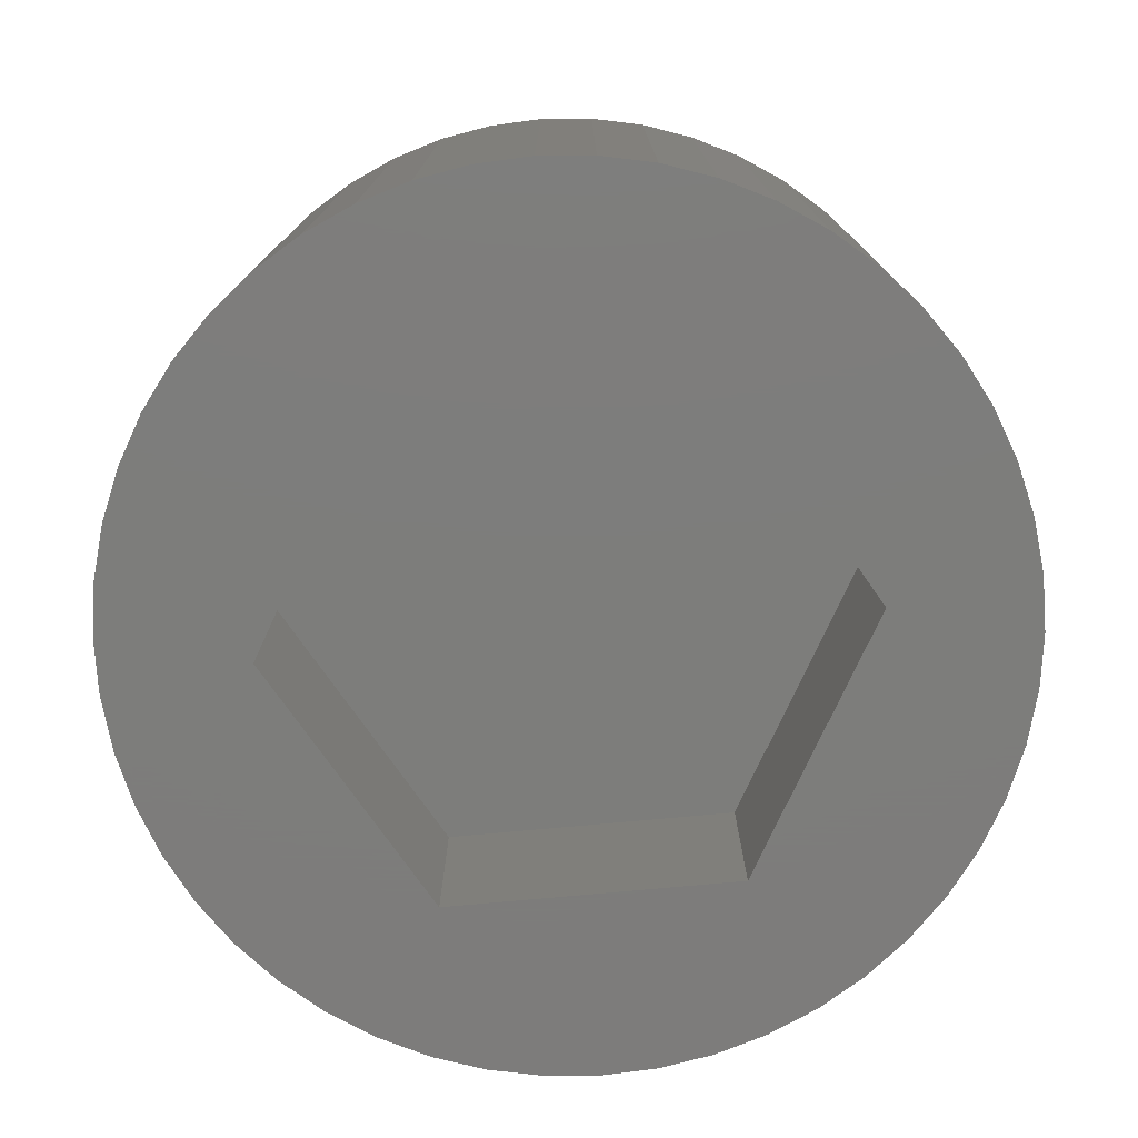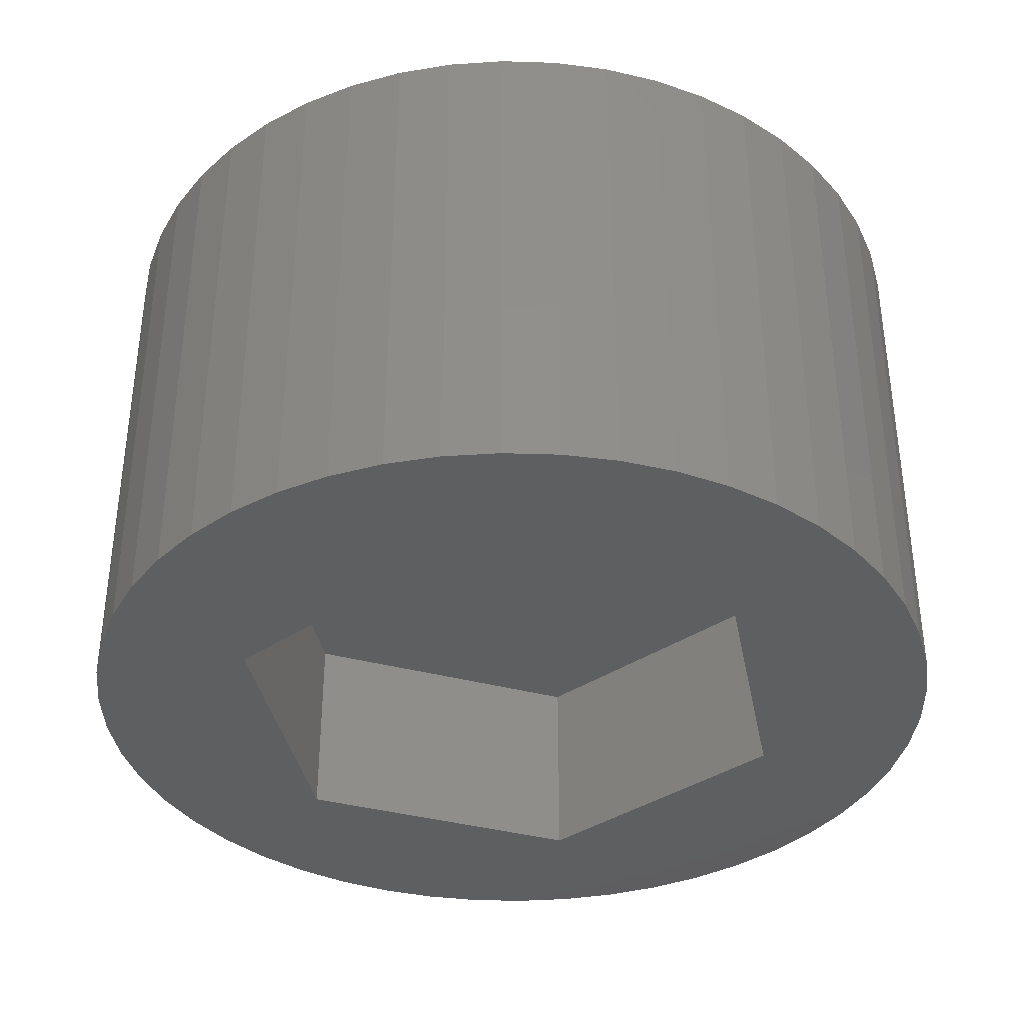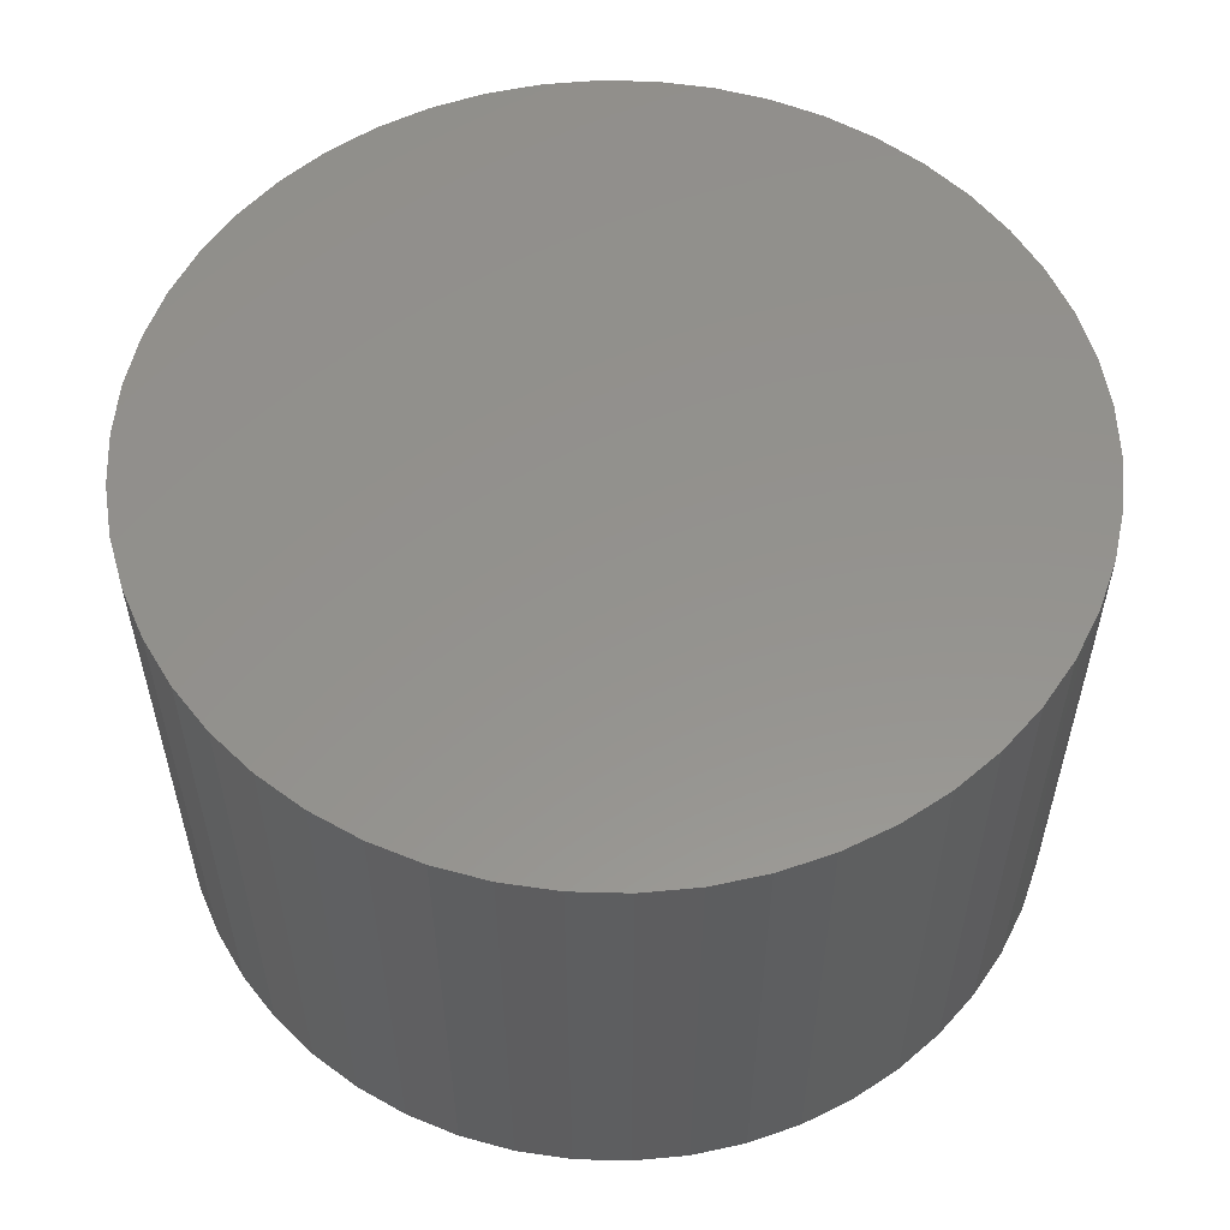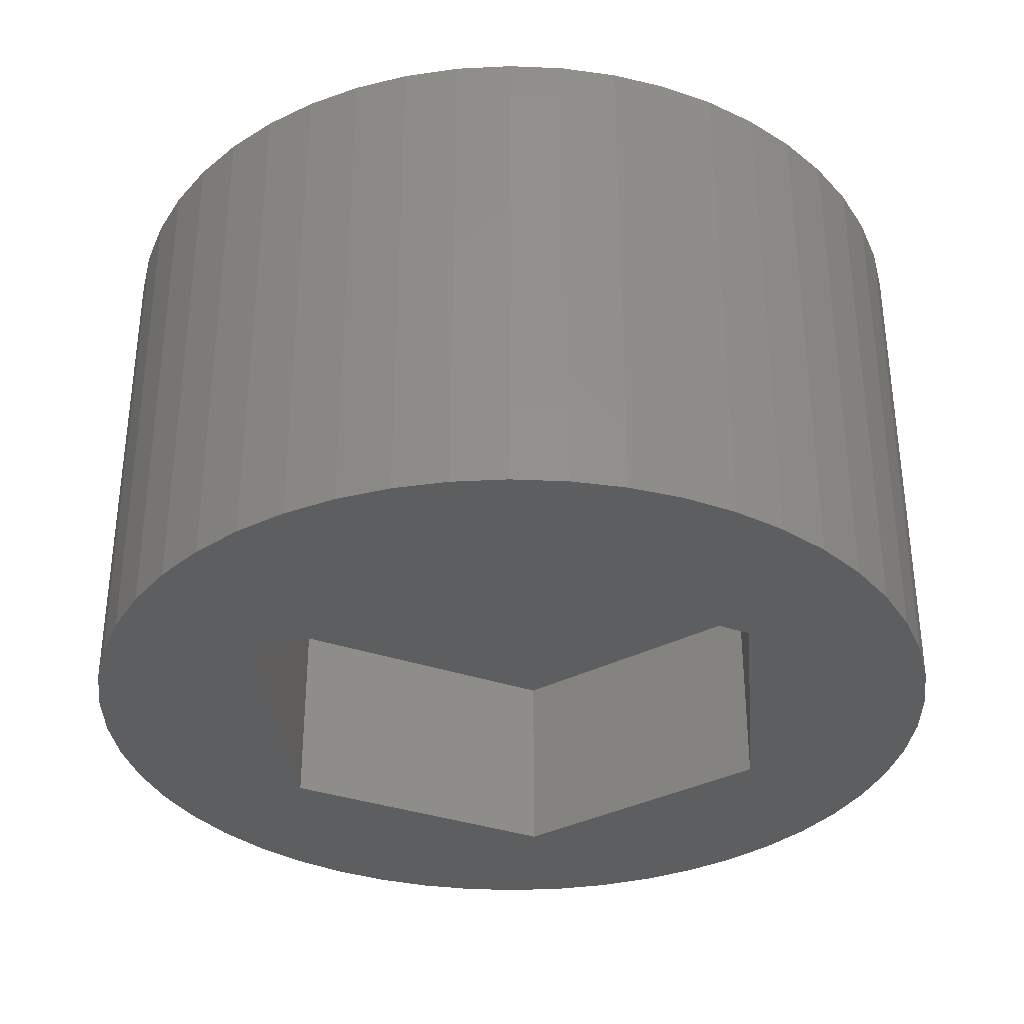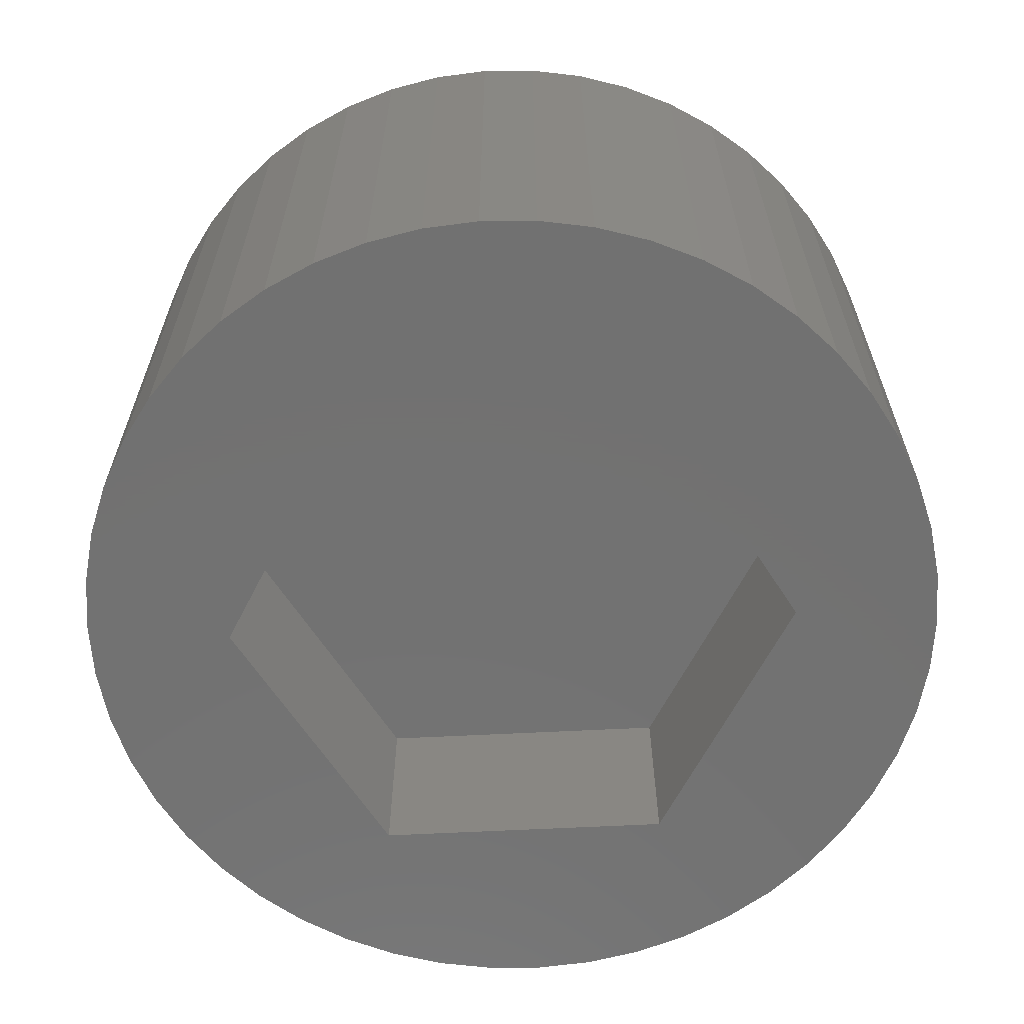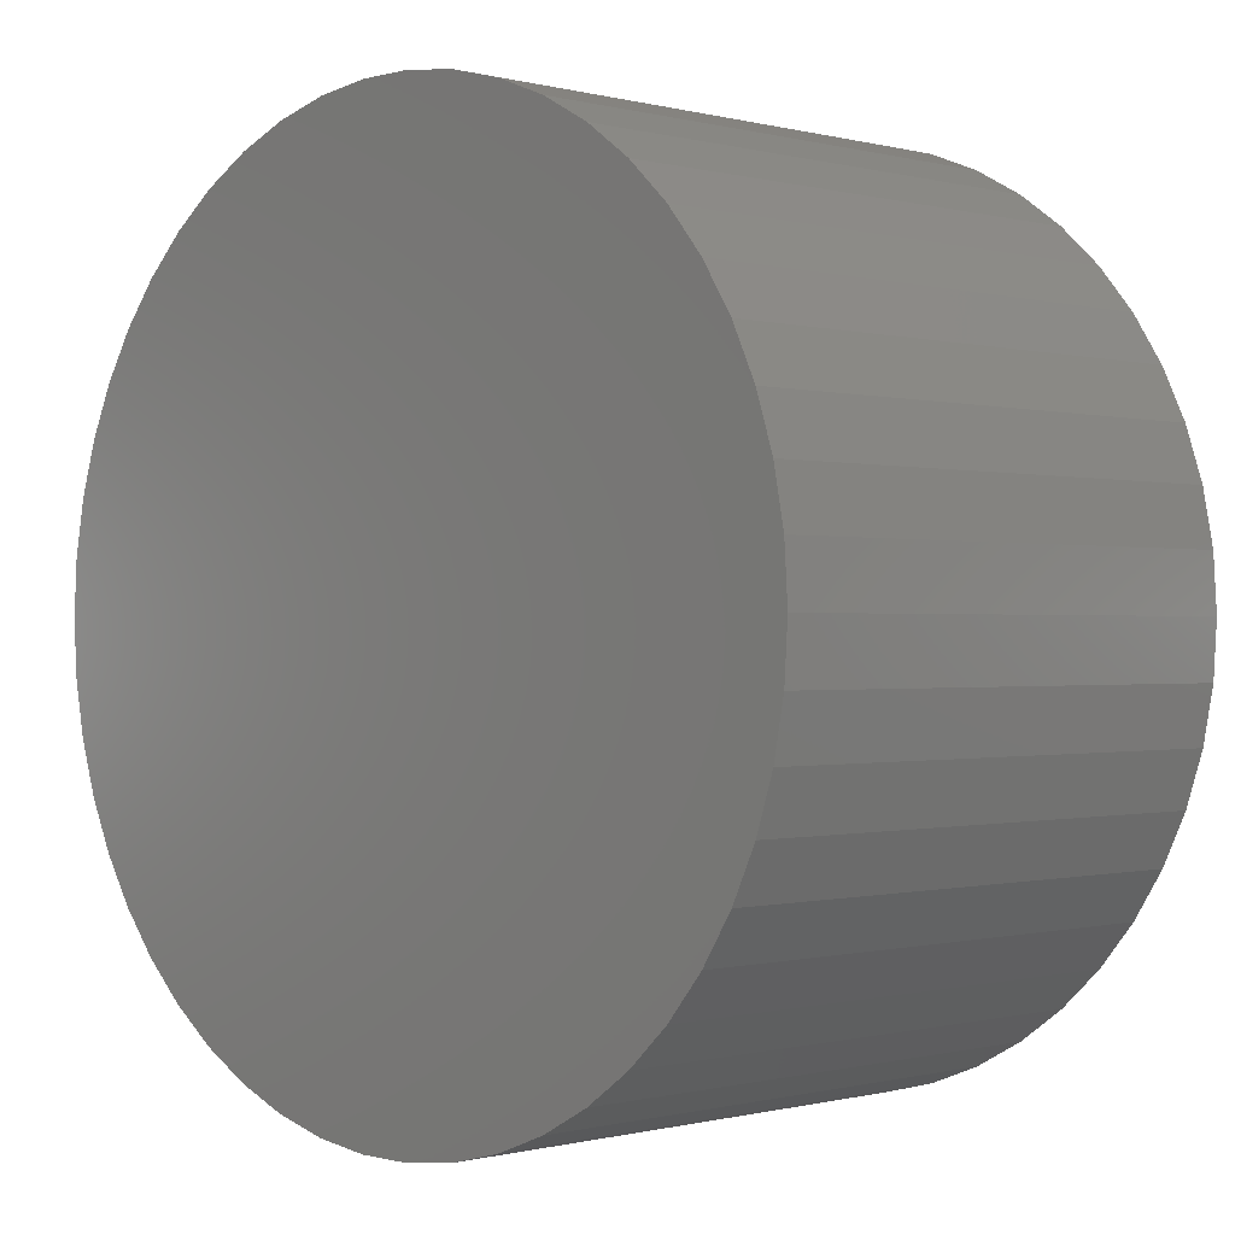
<metadata>
{"format":"stl","ext":"stl","renderer":"f3d","projection":"perspective","resolution":1024,"background":"white","views":[{"elev":-76.5,"azim":-114.8,"up":"+Z"},{"elev":-37.0,"azim":-139.1,"up":"+Z"},{"elev":56.0,"azim":-178.4,"up":"+Z"},{"elev":-34.3,"azim":-24.9,"up":"+Z"},{"elev":-63.7,"azim":-57.1,"up":"+Z"},{"elev":-0.4,"azim":45.5,"up":"+Y"}]}
</metadata>
<code>
# stl→obj: 112 verts, 220 faces
v -1.668 2.89 0
v 1.668 2.89 2.25
v -1.668 2.89 2.25
v 1.668 2.89 0
v -3.337 0 2.25
v -3.337 0 0
v 1.668 -2.89 0
v -1.668 -2.89 2.25
v 1.668 -2.89 2.25
v -1.668 -2.89 0
v 3.337 0 0
v 5 0 0
v 4.961 -0.6267 0
v 4.843 -1.243 0
v 4.961 0.6267 0
v 4.649 -1.841 0
v 4.843 1.243 0
v 4.382 -2.409 0
v 4.649 1.841 0
v 4.045 -2.939 0
v 4.382 2.409 0
v 3.645 -3.423 0
v 4.045 2.939 0
v 3.187 -3.853 0
v 2.679 -4.222 0
v 2.129 -4.524 0
v 1.545 -4.755 0
v 0.9369 -4.911 0
v 0.314 -4.99 0
v -0.314 -4.99 0
v -0.9369 -4.911 0
v -1.545 -4.755 0
v -2.129 -4.524 0
v -2.679 -4.222 0
v -3.187 -3.853 0
v -3.645 -3.423 0
v -4.045 -2.939 0
v 3.645 3.423 0
v 3.187 3.853 0
v 2.679 4.222 0
v 2.129 4.524 0
v 1.545 4.755 0
v 0.9369 4.911 0
v 0.314 4.99 0
v -0.314 4.99 0
v -0.9369 4.911 0
v -1.545 4.755 0
v -2.129 4.524 0
v -2.679 4.222 0
v -3.187 3.853 0
v -4.382 2.409 0
v -4.382 -2.409 0
v -3.645 3.423 0
v -4.045 2.939 0
v -4.649 -1.841 0
v -4.843 -1.243 0
v -4.649 1.841 0
v -4.961 -0.6267 0
v -4.843 1.243 0
v -5 0 0
v -4.961 0.6267 0
v 3.337 0 2.25
v -4.649 1.841 6
v -4.843 1.243 6
v -3.645 3.423 6
v -3.187 3.853 6
v 2.129 4.524 6
v 2.679 4.222 6
v -4.382 2.409 6
v -4.045 -2.939 6
v -3.645 -3.423 6
v 5 0 6
v 4.961 0.6267 6
v 4.843 -1.243 6
v 4.961 -0.6267 6
v 3.187 3.853 6
v 3.645 3.423 6
v 4.045 2.939 6
v 4.843 1.243 6
v 4.649 1.841 6
v 1.545 4.755 6
v 0.9369 4.911 6
v -1.545 4.755 6
v -0.9369 4.911 6
v -2.129 4.524 6
v -4.045 2.939 6
v 3.645 -3.423 6
v 3.187 -3.853 6
v 1.545 -4.755 6
v 0.9369 -4.911 6
v 4.045 -2.939 6
v -4.961 0.6267 6
v -5 0 6
v 4.382 2.409 6
v -0.314 4.99 6
v 0.314 4.99 6
v -2.679 4.222 6
v -0.314 -4.99 6
v -0.9369 -4.911 6
v -3.187 -3.853 6
v -4.961 -0.6267 6
v -4.649 -1.841 6
v -4.382 -2.409 6
v -4.843 -1.243 6
v 2.129 -4.524 6
v 0.314 -4.99 6
v 4.649 -1.841 6
v 4.382 -2.409 6
v 2.679 -4.222 6
v -1.545 -4.755 6
v -2.129 -4.524 6
v -2.679 -4.222 6
f 1 2 3
f 2 1 4
f 5 1 3
f 1 5 6
f 7 8 9
f 8 7 10
f 11 12 13
f 11 13 14
f 12 11 15
f 11 14 16
f 15 11 17
f 11 16 18
f 17 11 19
f 7 18 20
f 19 11 21
f 7 20 22
f 4 21 11
f 21 4 23
f 7 22 24
f 7 24 25
f 7 25 26
f 18 7 11
f 27 7 26
f 28 7 27
f 29 7 28
f 30 7 29
f 10 30 31
f 10 31 32
f 30 10 7
f 33 10 32
f 34 10 33
f 35 10 34
f 36 10 35
f 37 10 36
f 23 4 38
f 38 4 39
f 39 4 40
f 40 4 41
f 4 42 41
f 4 43 42
f 4 44 43
f 4 45 44
f 1 45 4
f 45 1 46
f 46 1 47
f 1 48 47
f 1 49 48
f 1 50 49
f 51 1 6
f 52 10 37
f 1 53 50
f 10 52 6
f 1 54 53
f 55 6 52
f 1 51 54
f 56 6 55
f 6 57 51
f 58 6 56
f 6 59 57
f 60 6 58
f 6 61 59
f 6 60 61
f 9 2 62
f 8 2 9
f 8 3 2
f 3 8 5
f 11 2 4
f 2 11 62
f 8 6 5
f 6 8 10
f 7 62 11
f 62 7 9
f 59 63 57
f 63 59 64
f 50 65 66
f 65 50 53
f 40 67 68
f 67 40 41
f 57 69 51
f 69 57 63
f 36 70 37
f 70 36 71
f 72 15 73
f 15 72 12
f 74 13 75
f 13 74 14
f 38 76 77
f 76 38 39
f 78 38 77
f 38 78 23
f 79 19 80
f 19 79 17
f 41 81 67
f 81 41 42
f 42 82 81
f 82 42 43
f 46 83 84
f 83 46 47
f 47 85 83
f 85 47 48
f 54 65 53
f 65 54 86
f 24 87 88
f 87 24 22
f 28 89 90
f 89 28 27
f 87 20 91
f 20 87 22
f 60 92 61
f 92 60 93
f 73 17 79
f 17 73 15
f 80 21 94
f 21 80 19
f 44 95 96
f 95 44 45
f 45 84 95
f 84 45 46
f 48 97 85
f 97 48 49
f 49 66 97
f 66 49 50
f 31 98 99
f 98 31 30
f 36 100 71
f 100 36 35
f 58 93 60
f 93 58 101
f 52 102 55
f 102 52 103
f 37 103 52
f 103 37 70
f 55 104 56
f 104 55 102
f 27 105 89
f 105 27 26
f 29 90 106
f 90 29 28
f 75 12 72
f 12 75 13
f 94 23 78
f 23 94 21
f 39 68 76
f 68 39 40
f 43 96 82
f 96 43 44
f 73 75 72
f 79 75 73
f 79 74 75
f 80 74 79
f 80 107 74
f 94 107 80
f 94 108 107
f 78 108 94
f 78 91 108
f 77 91 78
f 77 87 91
f 76 87 77
f 76 88 87
f 68 88 76
f 68 109 88
f 67 109 68
f 67 105 109
f 81 105 67
f 81 89 105
f 82 89 81
f 82 90 89
f 96 90 82
f 96 106 90
f 95 106 96
f 95 98 106
f 84 98 95
f 84 99 98
f 83 99 84
f 83 110 99
f 85 110 83
f 85 111 110
f 97 111 85
f 97 112 111
f 66 112 97
f 66 100 112
f 65 100 66
f 65 71 100
f 86 71 65
f 86 70 71
f 69 70 86
f 69 103 70
f 63 103 69
f 63 102 103
f 64 102 63
f 64 104 102
f 92 104 64
f 92 101 104
f 101 92 93
f 61 64 59
f 64 61 92
f 51 86 54
f 86 51 69
f 30 106 98
f 106 30 29
f 34 111 112
f 111 34 33
f 56 101 58
f 101 56 104
f 25 88 109
f 88 25 24
f 91 18 108
f 18 91 20
f 107 14 74
f 14 107 16
f 108 16 107
f 16 108 18
f 32 99 110
f 99 32 31
f 35 112 100
f 112 35 34
f 33 110 111
f 110 33 32
f 26 109 105
f 109 26 25

</code>
